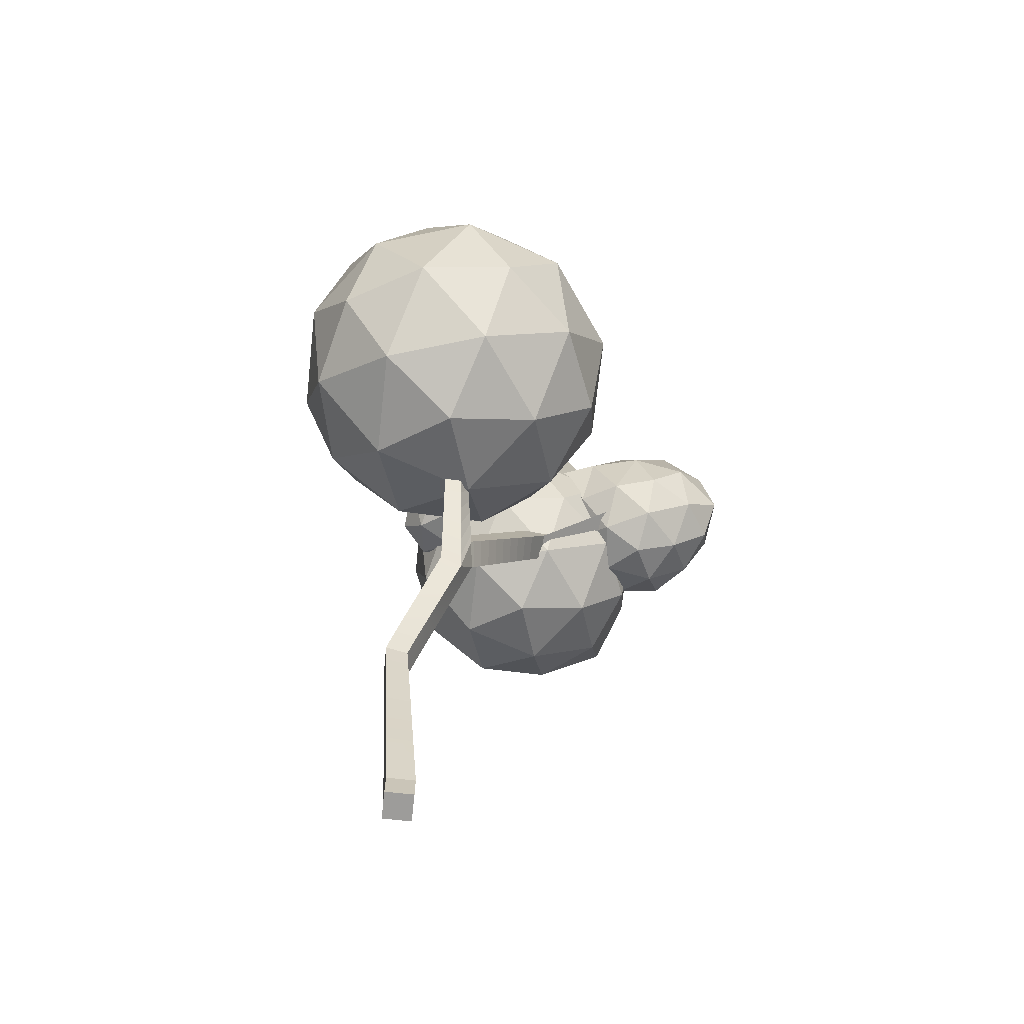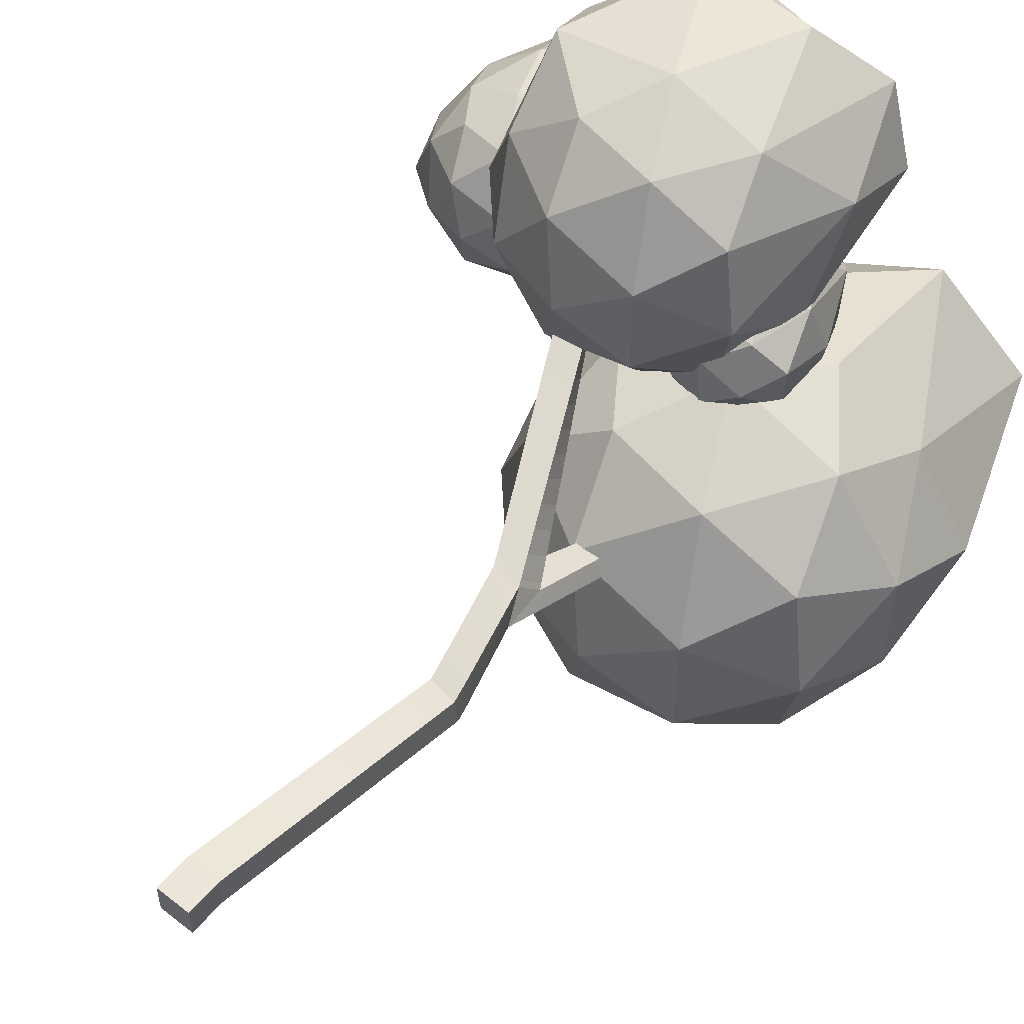
<metadata>
{"format":"obj","ext":"obj","renderer":"f3d","projection":"perspective","resolution":1024,"background":"white","views":[{"elev":-70.2,"azim":173.7,"up":"+Y"},{"elev":55.7,"azim":39.6,"up":"+Z"}]}
</metadata>
<code>
o Cube.006
v 0.2011 0.4171 -0.2011
v 0.2011 0.4171 0.2011
v -0.2011 0.4171 0.2011
v -0.2011 0.4171 -0.2011
v 0.07676 3.652 -0.6132
v 0.0711 3.619 -0.2117
v 0.1001 3.918 -0.2557
v 0.1064 3.955 -0.6571
v 0.2011 0.8192 -0.2011
v 0.2011 0.8192 0.2011
v -0.2011 0.8192 0.2011
v -0.2011 0.8192 -0.2011
v -0.4827 5.258 -1.436
v -0.6402 5.647 -1.235
v -0.7394 5.879 -1.365
v -0.5616 5.431 -1.538
v 0.4007 3.596 -0.2708
v 0.4078 3.633 -0.6718
v 0.4298 3.933 -0.722
v 0.422 3.892 -0.3211
v -1.727 7.979 -1.197
v -1.731 7.926 -0.8097
v -1.937 8.353 -0.694
v -1.942 8.361 -1.095
v -0.2957 5.638 -1.283
v -0.169 5.335 -1.524
v -0.2492 5.521 -1.629
v -0.3919 5.872 -1.411
v -2.134 8.686 -1.05
v -2.134 8.686 -0.6483
v -2.689 12.26 0.1127
v -2.689 12.26 -0.2894
v -1.359 7.961 -0.8126
v -1.489 8.247 -1.167
v -1.732 8.686 -1.05
v -1.561 8.397 -0.688
v -0.355 8.007 -2.958
v -0.4731 8.019 -2.663
v 0.1485 9.625 -3.572
v 0.2666 9.612 -3.868
v -0.3239 6.137 -1.728
v -0.6965 6.148 -1.689
v -0.164 7.632 -2.704
v -0.3864 7.616 -2.743
v -0.1488 8.01 -2.896
v -0.507 7.736 -2.515
v -0.2546 7.734 -2.521
v -0.2422 8.019 -2.663
v 0.4728 9.615 -3.806
v 0.3794 9.625 -3.572
v -2.287 12.26 -0.2894
v -2.287 12.26 0.1127
v -1.732 8.686 -0.6483
v -1.331 10.29 1.788
v -0.9548 10.33 1.763
v -1.125 10.57 1.6
v -1.528 10.57 1.6
v -4.556 10.35 -1.7
v -4.556 10.35 -1.298
v -4.364 10.02 -1.744
v -4.359 10.02 -1.343
v 0.288 4.221 -0.5097
v -0.03801 4.243 -0.4469
v -0.003914 4.205 -0.8132
v 0.3176 4.203 -0.8823
v 0.2331 4.355 -0.5825
v -0.09466 4.375 -0.521
v 0.1576 4.538 -0.6826
v -0.1726 4.557 -0.623
v 0.08202 4.721 -0.7827
v -0.2505 4.739 -0.725
v 0.006475 4.905 -0.8829
v -0.3284 4.92 -0.8271
v -0.06907 5.088 -0.983
v -0.4064 5.102 -0.9291
v -0.1446 5.271 -1.083
v -0.4843 5.284 -1.031
v -0.2202 5.455 -1.183
v -0.5622 5.466 -1.133
v -0.04896 4.304 -0.8718
v 0.2719 4.31 -0.9427
v -0.1109 4.44 -0.9524
v 0.2089 4.456 -1.026
v -0.1729 4.577 -1.033
v 0.1459 4.603 -1.109
v -0.2349 4.713 -1.114
v 0.08292 4.749 -1.192
v -0.2968 4.849 -1.194
v 0.01994 4.896 -1.275
v -0.3588 4.985 -1.275
v -0.04304 5.042 -1.358
v -0.4208 5.121 -1.355
v -0.106 5.188 -1.441
v 0.2138 0.9957 0.1711
v -0.1838 0.9972 0.1748
v 0.2308 1.232 0.1309
v -0.1606 1.236 0.1397
v 0.2478 1.469 0.09075
v -0.1374 1.474 0.1046
v 0.2647 1.705 0.05058
v -0.1143 1.712 0.06942
v 0.2817 1.941 0.01041
v -0.09109 1.951 0.03428
v 0.2987 2.178 -0.02976
v -0.06792 2.189 -0.000857
v 0.3157 2.414 -0.06993
v -0.04475 2.427 -0.036
v 0.3327 2.65 -0.1101
v -0.02158 2.666 -0.07113
v 0.3497 2.887 -0.1503
v 0.001592 2.904 -0.1063
v 0.3667 3.123 -0.1904
v 0.02476 3.142 -0.1414
v 0.3837 3.36 -0.2306
v 0.04793 3.381 -0.1765
v -0.1834 0.9993 -0.2273
v 0.2142 0.9981 -0.231
v -0.1598 1.241 -0.2623
v 0.2318 1.238 -0.2711
v -0.1361 1.482 -0.2974
v 0.2494 1.477 -0.3111
v -0.1125 1.723 -0.3325
v 0.267 1.717 -0.3512
v -0.0888 1.964 -0.3676
v 0.2846 1.956 -0.3913
v -0.06515 2.205 -0.4027
v 0.3022 2.196 -0.4314
v -0.0415 2.447 -0.4378
v 0.3198 2.435 -0.4714
v -0.01784 2.688 -0.4728
v 0.3374 2.675 -0.5115
v 0.005807 2.929 -0.5079
v 0.355 2.915 -0.5516
v 0.02946 3.17 -0.543
v 0.3726 3.154 -0.5917
v 0.05311 3.411 -0.5781
v 0.3902 3.394 -0.6317
v -0.2421 5.697 -1.719
v -0.3181 6.27 -1.794
v -0.2309 5.973 -1.86
v -0.3091 6.479 -1.898
v -0.2198 6.25 -2
v -0.3 6.688 -2.002
v -0.2086 6.526 -2.141
v -0.2909 6.897 -2.106
v -0.1975 6.803 -2.282
v -0.2818 7.106 -2.209
v -0.1863 7.079 -2.423
v -0.2728 7.315 -2.313
v -0.1752 7.356 -2.563
v -0.2637 7.525 -2.417
v -0.6807 6.28 -1.757
v -0.6559 6.488 -1.866
v -0.6311 6.696 -1.974
v -0.6063 6.904 -2.082
v -0.5815 7.112 -2.19
v -0.5566 7.32 -2.298
v -0.5318 7.528 -2.407
v -0.5471 5.613 -1.639
v -0.5241 5.899 -1.796
v -0.5012 6.185 -1.954
v -0.4782 6.471 -2.112
v -0.4552 6.758 -2.269
v -0.4323 7.044 -2.427
v -0.4093 7.33 -2.585
v -0.4241 5.941 -1.391
v -0.7724 5.947 -1.347
v -0.541 6.194 -1.319
v -0.8921 6.194 -1.279
v -0.6579 6.446 -1.246
v -1.012 6.442 -1.212
v -0.7748 6.699 -1.174
v -1.132 6.689 -1.145
v -0.8917 6.951 -1.102
v -1.252 6.936 -1.078
v -1.009 7.204 -1.03
v -1.371 7.184 -1.011
v -1.126 7.456 -0.9572
v -1.491 7.431 -0.9439
v -1.243 7.709 -0.8849
v -1.611 7.678 -0.8768
v -0.7308 6.209 -1.672
v -0.3627 6.207 -1.709
v -0.8554 6.43 -1.613
v -0.5035 6.462 -1.642
v -0.9799 6.651 -1.554
v -0.6442 6.717 -1.574
v -1.105 6.873 -1.494
v -0.785 6.972 -1.506
v -1.229 7.094 -1.435
v -0.9258 7.227 -1.438
v -1.354 7.315 -1.376
v -1.067 7.482 -1.371
v -1.478 7.537 -1.316
v -1.207 7.737 -1.303
v -1.603 7.758 -1.257
v -1.348 7.992 -1.235
f 1 2 3 4
f 5 6 7 8
f 1 9 10 2
f 2 10 11 3
f 3 11 12 4
f 9 1 4 12
f 13 14 15 16
f 17 18 19 20
f 18 5 8 19
f 6 17 20 7
f 21 22 23 24
f 25 26 27 28
f 26 13 16 27
f 14 25 28 15
f 29 30 31 32
f 33 34 35 36
f 34 21 24 35
f 22 33 36 23
f 37 38 39 40
f 28 27 41
f 16 15 42
f 43 44 37 45
f 44 46 38 37
f 46 47 48 38
f 47 43 45 48
f 49 40 39 50
f 45 37 40 49
f 38 48 50 39
f 48 45 49 50
f 51 32 31 52
f 53 35 51 52
f 35 29 32 51
f 30 53 52 31
f 54 55 56 57
f 30 29 58 59
f 35 24 29
f 30 23 54 57
f 36 35 53
f 36 53 56 55
f 53 30 57 56
f 23 36 55 54
f 60 61 59 58
f 29 24 60 58
f 23 30 59 61
f 24 23 61 60
f 7 20 62 63
f 19 8 64 65
f 20 19 65 62
f 8 7 63 64
f 63 62 66 67
f 67 66 68 69
f 69 68 70 71
f 71 70 72 73
f 73 72 74 75
f 75 74 76 77
f 77 76 78 79
f 79 78 25 14
f 65 64 80 81
f 81 80 82 83
f 83 82 84 85
f 85 84 86 87
f 87 86 88 89
f 89 88 90 91
f 91 90 92 93
f 93 92 13 26
f 62 65 81 66
f 66 81 83 68
f 68 83 85 70
f 70 85 87 72
f 72 87 89 74
f 74 89 91 76
f 76 91 93 78
f 78 93 26 25
f 64 63 67 80
f 80 67 69 82
f 82 69 71 84
f 84 71 73 86
f 86 73 75 88
f 88 75 77 90
f 90 77 79 92
f 92 79 14 13
f 11 10 94 95
f 95 94 96 97
f 97 96 98 99
f 99 98 100 101
f 101 100 102 103
f 103 102 104 105
f 105 104 106 107
f 107 106 108 109
f 109 108 110 111
f 111 110 112 113
f 113 112 114 115
f 115 114 17 6
f 9 12 116 117
f 117 116 118 119
f 119 118 120 121
f 121 120 122 123
f 123 122 124 125
f 125 124 126 127
f 127 126 128 129
f 129 128 130 131
f 131 130 132 133
f 133 132 134 135
f 135 134 136 137
f 137 136 5 18
f 10 9 117 94
f 94 117 119 96
f 96 119 121 98
f 98 121 123 100
f 100 123 125 102
f 102 125 127 104
f 104 127 129 106
f 106 129 131 108
f 108 131 133 110
f 110 133 135 112
f 112 135 137 114
f 114 137 18 17
f 12 11 95 116
f 116 95 97 118
f 118 97 99 120
f 120 99 101 122
f 122 101 103 124
f 124 103 105 126
f 126 105 107 128
f 128 107 109 130
f 130 109 111 132
f 132 111 113 134
f 134 113 115 136
f 136 115 6 5
f 41 27 138 139
f 139 138 140 141
f 141 140 142 143
f 143 142 144 145
f 145 144 146 147
f 147 146 148 149
f 149 148 150 151
f 151 150 43 47
f 42 41 139 152
f 152 139 141 153
f 153 141 143 154
f 154 143 145 155
f 155 145 147 156
f 156 147 149 157
f 157 149 151 158
f 158 151 47 46
f 16 42 152 159
f 159 152 153 160
f 160 153 154 161
f 161 154 155 162
f 162 155 156 163
f 163 156 157 164
f 164 157 158 165
f 165 158 46 44
f 27 16 159 138
f 138 159 160 140
f 140 160 161 142
f 142 161 162 144
f 144 162 163 146
f 146 163 164 148
f 148 164 165 150
f 150 165 44 43
f 15 28 166 167
f 167 166 168 169
f 169 168 170 171
f 171 170 172 173
f 173 172 174 175
f 175 174 176 177
f 177 176 178 179
f 179 178 180 181
f 181 180 33 22
f 41 42 182 183
f 183 182 184 185
f 185 184 186 187
f 187 186 188 189
f 189 188 190 191
f 191 190 192 193
f 193 192 194 195
f 195 194 196 197
f 197 196 21 34
f 28 41 183 166
f 166 183 185 168
f 168 185 187 170
f 170 187 189 172
f 172 189 191 174
f 174 191 193 176
f 176 193 195 178
f 178 195 197 180
f 180 197 34 33
f 42 15 167 182
f 182 167 169 184
f 184 169 171 186
f 186 171 173 188
f 188 173 175 190
f 190 175 177 192
f 192 177 179 194
f 194 179 181 196
f 196 181 22 21
o Icosphere.002
v -3.584 8.724 -0.8739
v -4.211 8.904 -0.9689
v -3.687 8.904 -1.5
v -4.758 9.32 -1.061
v -4.495 9.296 -0.4019
v -3.021 8.904 -1.166
v -3.133 8.904 -0.4284
v -3.868 8.904 -0.3069
v -4.857 9.879 -0.6961
v -3.762 9.393 -1.938
v -4.395 9.242 -1.614
v -4.263 9.954 -1.947
v -2.586 9.389 -1.462
v -3.125 9.299 -1.791
v -2.751 10.12 -1.833
v -2.765 9.387 -0.2321
v -2.545 9.296 -0.777
v -2.316 10.1 -0.894
v -4.068 9.391 0.09081
v -3.417 9.296 0.1387
v -3.766 9.933 0.3196
v -4.913 9.767 -1.474
v -3.483 10.13 -2.02
v -2.204 10.1 -1.631
v -2.984 10 0.03931
v -4.433 9.933 -0.01448
v -4.688 10.52 -1.641
v -4.935 10.61 -1.036
v -4.309 11.5 -1.195
v -3.33 11.04 -1.704
v -4.068 11 -1.792
v -3.633 11.79 -1.245
v -2.477 11.01 -1.185
v -2.785 11.06 -1.436
v -3.272 11.78 -0.6227
v -3.495 10.69 0.242
v -2.954 11.06 -0.2686
v -3.709 11.53 -0.1134
v -4.714 10.56 -0.3655
v -4.131 10.78 0.09488
v -4.402 11.51 -0.4538
v -3.917 11.97 -0.6776
v -0.2956 8.784 -1.149
v 0.1297 8.934 -0.8397
v -0.3843 8.867 -0.5739
v 0.4132 9.366 -0.633
v 0.344 9.451 -1.363
v -0.7615 8.879 -1.088
v -0.5697 9.035 -1.762
v -0.08136 9.126 -1.672
v 0.336 10.25 -1.108
v -0.4972 9.269 -0.2222
v 0.04104 9.192 -0.2649
v -0.227 9.732 -0.07593
v -1.118 9.272 -1.075
v -0.909 9.191 -0.5729
v -1.172 9.717 -0.7642
v -0.7985 9.543 -2.229
v -0.9838 9.259 -1.649
v -1.108 9.988 -2.185
v -0.04457 9.767 -2.154
v -0.4675 9.654 -2.399
v -0.341 10.36 -2.6
v 0.1839 10.06 -0.3936
v -0.8086 9.716 -0.2638
v -1.246 9.784 -1.457
v -0.7608 10.21 -2.62
v 0.2113 10.2 -1.905
v -0.1559 10.58 -0.3673
v -0.07415 11.17 -0.9847
v -0.4221 11.33 -0.8044
v -0.9573 10.19 -0.5552
v -0.607 10.53 -0.333
v -0.8293 10.91 -0.8936
v -1.205 10.4 -1.862
v -1.149 10.31 -1.151
v -0.9567 10.86 -1.694
v -0.662 10.83 -2.646
v -1.037 10.75 -2.443
v -0.6763 11.31 -2.143
v -0.02143 11.01 -1.708
v -0.3489 11.16 -2.345
v -0.3075 11.56 -1.557
v -0.6296 11.31 -1.418
v -1.706 7.993 0.1075
v -0.8743 8.285 0.7117
v -2.023 8.285 1.085
v -0.2911 9.074 1.135
v -0.0427 8.921 0.1075
v -2.734 8.285 0.1075
v -2.023 8.285 -0.87
v -0.8743 8.285 -0.4967
v 0.1536 10.74 0.7117
v -2.246 9.074 1.771
v -1.192 8.921 1.689
v -1.706 9.948 2.063
v -3.455 9.074 0.1075
v -3.051 8.921 1.085
v -3.565 9.948 0.7117
v -2.246 9.074 -1.556
v -3.051 8.921 -0.8701
v -2.855 9.948 -1.474
v -0.2911 9.074 -0.9204
v -1.192 8.921 -1.474
v -0.5566 9.948 -1.474
v -0.5566 9.948 1.689
v -3.249 9.948 1.689
v -3.565 9.948 -0.4967
v -1.706 9.948 -1.848
v 0.1536 9.948 -0.4967
v -1.165 11.61 1.771
v -0.3603 12.11 1.085
v -1.388 12.4 0.3186
v -3.515 10.82 1.135
v -2.614 11.77 1.689
v -2.936 12.53 0.9264
v -3.121 10.82 -0.9204
v -3.369 10.98 0.1075
v -2.936 12.53 -0.2819
v -1.165 10.82 -1.556
v -2.22 11.77 -1.474
v -1.388 12.4 -0.87
v 0.04289 11.95 0.1075
v -0.3603 11.77 -0.8701
v -0.678 12.74 0.1075
v -2.104 12.83 0.3223
v -0.1651 6.63 -3.512
v 0.9152 7.009 -2.727
v -0.5776 7.009 -2.242
v 1.673 8.034 -2.177
v 1.995 7.834 -3.512
v -1.5 7.009 -3.512
v -0.5776 7.009 -4.782
v 0.9152 7.009 -4.297
v 2.25 9.17 -2.727
v -0.867 8.034 -1.352
v 0.5026 7.834 -1.457
v -0.1651 9.17 -0.9722
v -2.437 8.034 -3.512
v -1.913 7.834 -2.242
v -2.58 9.17 -2.727
v -0.867 8.034 -5.672
v -1.913 7.834 -4.782
v -1.658 9.17 -5.567
v 1.673 8.034 -4.847
v 0.5026 7.834 -5.567
v 1.328 9.17 -5.567
v 1.328 9.17 -1.457
v -1.658 9.17 -1.457
v -2.58 9.17 -4.297
v -0.1651 9.17 -6.052
v 2.25 9.17 -4.297
v 0.4682 10.33 -1.37
v 1.543 10.53 -2.253
v 0.1927 12.92 -2.432
v -2.003 10.37 -2.177
v -0.9775 10.85 -1.497
v -0.9616 12.44 -2.751
v -2.003 10.31 -4.847
v -2.325 10.54 -3.512
v -1.354 12.39 -4.37
v 0.5369 10.31 -5.672
v -0.8327 10.5 -5.567
v 0.2623 12.28 -4.76
v 2.329 10.54 -3.522
v 1.798 10.76 -4.793
v 1.373 13.13 -3.701
v -0.2199 13.3 -3.701
v 0.799 8.343 -3.248
v 1.224 8.492 -2.939
v 0.6365 8.492 -2.748
v 1.523 8.895 -2.723
v 1.65 8.817 -3.248
v 0.2733 8.492 -3.248
v 0.6365 8.492 -3.748
v 1.224 8.492 -3.557
v 1.75 9.343 -2.939
v 0.5226 8.895 -2.398
v 1.062 8.817 -2.439
v 0.799 9.343 -2.248
v -0.09544 8.895 -3.248
v 0.1108 8.817 -2.748
v -0.1521 9.343 -2.939
v 0.5226 8.895 -4.099
v 0.1108 8.817 -3.748
v 0.2112 9.343 -4.057
v 1.523 8.895 -3.774
v 1.062 8.817 -4.057
v 1.387 9.343 -4.057
v 1.387 9.343 -2.439
v 0.2112 9.343 -2.439
v -0.1521 9.343 -3.557
v 0.799 9.343 -4.248
v 1.75 9.343 -3.557
v 1.075 9.79 -2.398
v 1.487 9.868 -2.748
v 0.9614 10.19 -2.748
v 0.07538 9.79 -2.723
v 0.5361 9.868 -2.439
v 0.3737 10.19 -2.939
v 0.07538 9.79 -3.774
v -0.05166 9.868 -3.248
v 0.3737 10.19 -3.557
v 1.075 9.79 -4.099
v 0.5361 9.868 -4.057
v 0.9614 10.19 -3.748
v 1.693 9.79 -3.248
v 1.487 9.868 -3.748
v 1.325 10.19 -3.248
v 0.799 10.34 -3.248
f 198 199 200
f 201 199 202
f 198 200 203
f 198 203 204
f 198 204 205
f 201 202 206
f 207 208 209
f 210 211 212
f 213 214 215
f 216 217 218
f 201 206 219
f 207 209 220
f 210 212 221
f 213 215 222
f 216 218 223
f 224 225 226
f 227 228 229
f 230 231 232
f 233 234 235
f 236 237 238
f 238 235 239
f 238 237 235
f 237 233 235
f 235 232 239
f 235 234 232
f 234 230 232
f 232 229 239
f 232 231 229
f 231 227 229
f 229 226 239
f 229 228 226
f 228 224 226
f 226 238 239
f 226 225 238
f 225 236 238
f 223 237 236
f 223 218 237
f 218 233 237
f 222 234 233
f 222 215 234
f 215 230 234
f 221 231 230
f 221 212 231
f 212 227 231
f 220 228 227
f 220 209 228
f 209 224 228
f 219 225 224
f 219 206 225
f 206 236 225
f 218 222 233
f 218 217 222
f 217 213 222
f 215 221 230
f 215 214 221
f 214 210 221
f 212 220 227
f 212 211 220
f 211 207 220
f 209 219 224
f 209 208 219
f 208 201 219
f 206 223 236
f 206 202 223
f 202 216 223
f 205 217 216
f 205 204 217
f 204 213 217
f 204 214 213
f 204 203 214
f 203 210 214
f 203 211 210
f 203 200 211
f 200 207 211
f 202 205 216
f 202 199 205
f 199 198 205
f 200 208 207
f 200 199 208
f 199 201 208
f 240 241 242
f 243 241 244
f 240 242 245
f 240 245 246
f 240 246 247
f 243 244 248
f 249 250 251
f 252 253 254
f 255 256 257
f 258 259 260
f 243 248 261
f 249 251 262
f 252 254 263
f 255 257 264
f 258 260 265
f 266 267 268
f 269 270 271
f 272 273 274
f 275 276 277
f 278 279 280
f 280 277 281
f 280 279 277
f 279 275 277
f 277 274 281
f 277 276 274
f 276 272 274
f 274 271 281
f 274 273 271
f 273 269 271
f 271 268 281
f 271 270 268
f 270 266 268
f 268 280 281
f 268 267 280
f 267 278 280
f 265 279 278
f 265 260 279
f 260 275 279
f 264 276 275
f 264 257 276
f 257 272 276
f 263 273 272
f 263 254 273
f 254 269 273
f 262 270 269
f 262 251 270
f 251 266 270
f 261 267 266
f 261 248 267
f 248 278 267
f 260 264 275
f 260 259 264
f 259 255 264
f 257 263 272
f 257 256 263
f 256 252 263
f 254 262 269
f 254 253 262
f 253 249 262
f 251 261 266
f 251 250 261
f 250 243 261
f 248 265 278
f 248 244 265
f 244 258 265
f 247 259 258
f 247 246 259
f 246 255 259
f 246 256 255
f 246 245 256
f 245 252 256
f 245 253 252
f 245 242 253
f 242 249 253
f 244 247 258
f 244 241 247
f 241 240 247
f 242 250 249
f 242 241 250
f 241 243 250
f 282 283 284
f 285 283 286
f 282 284 287
f 282 287 288
f 282 288 289
f 285 286 290
f 291 292 293
f 294 295 296
f 297 298 299
f 300 301 302
f 285 290 303
f 291 293 304
f 294 296 305
f 297 299 306
f 300 302 307
f 308 309 310
f 311 312 313
f 314 315 316
f 317 318 319
f 320 321 322
f 322 319 323
f 322 321 319
f 321 317 319
f 319 316 323
f 319 318 316
f 318 314 316
f 316 313 323
f 316 315 313
f 315 311 313
f 313 310 323
f 313 312 310
f 312 308 310
f 310 322 323
f 310 309 322
f 309 320 322
f 307 321 320
f 307 302 321
f 302 317 321
f 306 318 317
f 306 299 318
f 299 314 318
f 305 315 314
f 305 296 315
f 296 311 315
f 304 312 311
f 304 293 312
f 293 308 312
f 303 309 308
f 303 290 309
f 290 320 309
f 302 306 317
f 302 301 306
f 301 297 306
f 299 305 314
f 299 298 305
f 298 294 305
f 296 304 311
f 296 295 304
f 295 291 304
f 293 303 308
f 293 292 303
f 292 285 303
f 290 307 320
f 290 286 307
f 286 300 307
f 289 301 300
f 289 288 301
f 288 297 301
f 288 298 297
f 288 287 298
f 287 294 298
f 287 295 294
f 287 284 295
f 284 291 295
f 286 289 300
f 286 283 289
f 283 282 289
f 284 292 291
f 284 283 292
f 283 285 292
f 324 325 326
f 327 325 328
f 324 326 329
f 324 329 330
f 324 330 331
f 327 328 332
f 333 334 335
f 336 337 338
f 339 340 341
f 342 343 344
f 327 332 345
f 333 335 346
f 336 338 347
f 339 341 348
f 342 344 349
f 350 351 352
f 353 354 355
f 356 357 358
f 359 360 361
f 362 363 364
f 364 361 365
f 364 363 361
f 363 359 361
f 361 358 365
f 361 360 358
f 360 356 358
f 358 355 365
f 358 357 355
f 357 353 355
f 355 352 365
f 355 354 352
f 354 350 352
f 352 364 365
f 352 351 364
f 351 362 364
f 349 363 362
f 349 344 363
f 344 359 363
f 348 360 359
f 348 341 360
f 341 356 360
f 347 357 356
f 347 338 357
f 338 353 357
f 346 354 353
f 346 335 354
f 335 350 354
f 345 351 350
f 345 332 351
f 332 362 351
f 344 348 359
f 344 343 348
f 343 339 348
f 341 347 356
f 341 340 347
f 340 336 347
f 338 346 353
f 338 337 346
f 337 333 346
f 335 345 350
f 335 334 345
f 334 327 345
f 332 349 362
f 332 328 349
f 328 342 349
f 331 343 342
f 331 330 343
f 330 339 343
f 330 340 339
f 330 329 340
f 329 336 340
f 329 337 336
f 329 326 337
f 326 333 337
f 328 331 342
f 328 325 331
f 325 324 331
f 326 334 333
f 326 325 334
f 325 327 334
f 366 367 368
f 369 367 370
f 366 368 371
f 366 371 372
f 366 372 373
f 369 370 374
f 375 376 377
f 378 379 380
f 381 382 383
f 384 385 386
f 369 374 387
f 375 377 388
f 378 380 389
f 381 383 390
f 384 386 391
f 392 393 394
f 395 396 397
f 398 399 400
f 401 402 403
f 404 405 406
f 406 403 407
f 406 405 403
f 405 401 403
f 403 400 407
f 403 402 400
f 402 398 400
f 400 397 407
f 400 399 397
f 399 395 397
f 397 394 407
f 397 396 394
f 396 392 394
f 394 406 407
f 394 393 406
f 393 404 406
f 391 405 404
f 391 386 405
f 386 401 405
f 390 402 401
f 390 383 402
f 383 398 402
f 389 399 398
f 389 380 399
f 380 395 399
f 388 396 395
f 388 377 396
f 377 392 396
f 387 393 392
f 387 374 393
f 374 404 393
f 386 390 401
f 386 385 390
f 385 381 390
f 383 389 398
f 383 382 389
f 382 378 389
f 380 388 395
f 380 379 388
f 379 375 388
f 377 387 392
f 377 376 387
f 376 369 387
f 374 391 404
f 374 370 391
f 370 384 391
f 373 385 384
f 373 372 385
f 372 381 385
f 372 382 381
f 372 371 382
f 371 378 382
f 371 379 378
f 371 368 379
f 368 375 379
f 370 373 384
f 370 367 373
f 367 366 373
f 368 376 375
f 368 367 376
f 367 369 376

</code>
